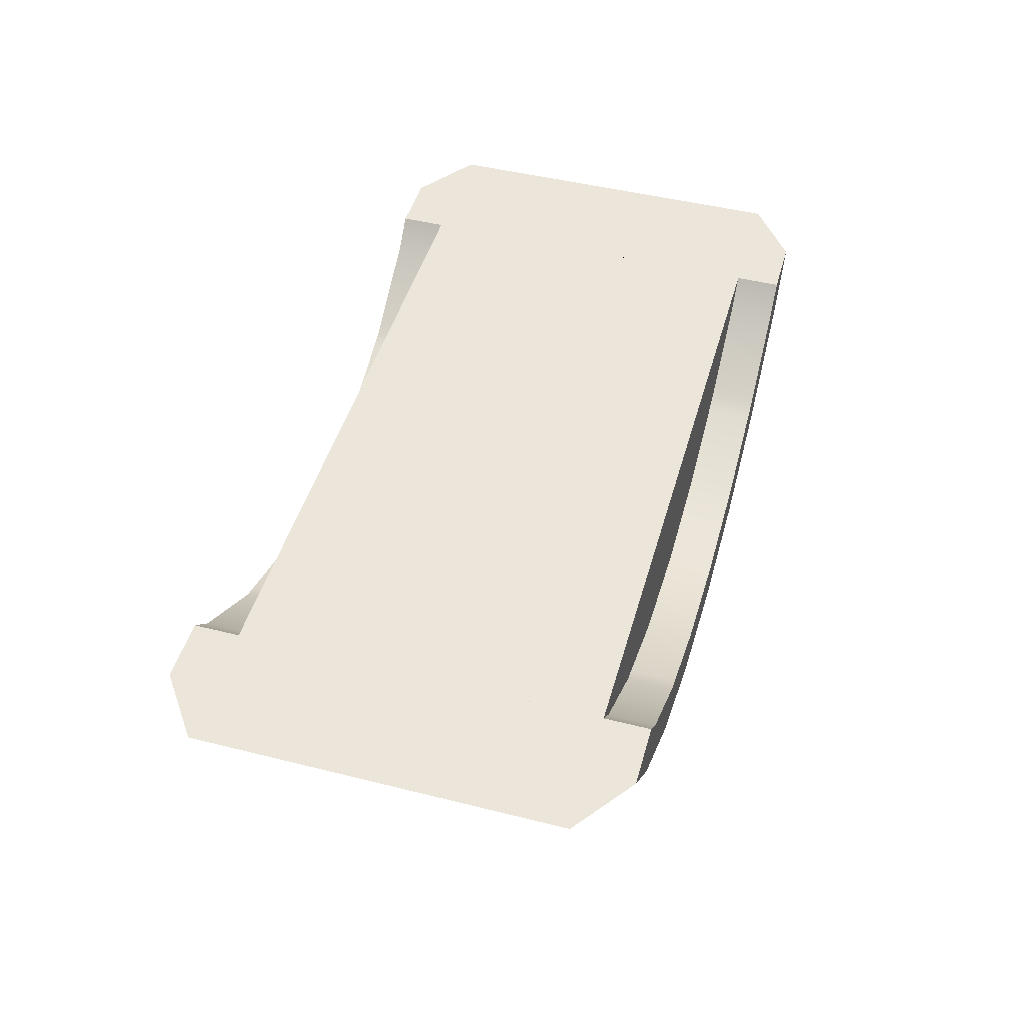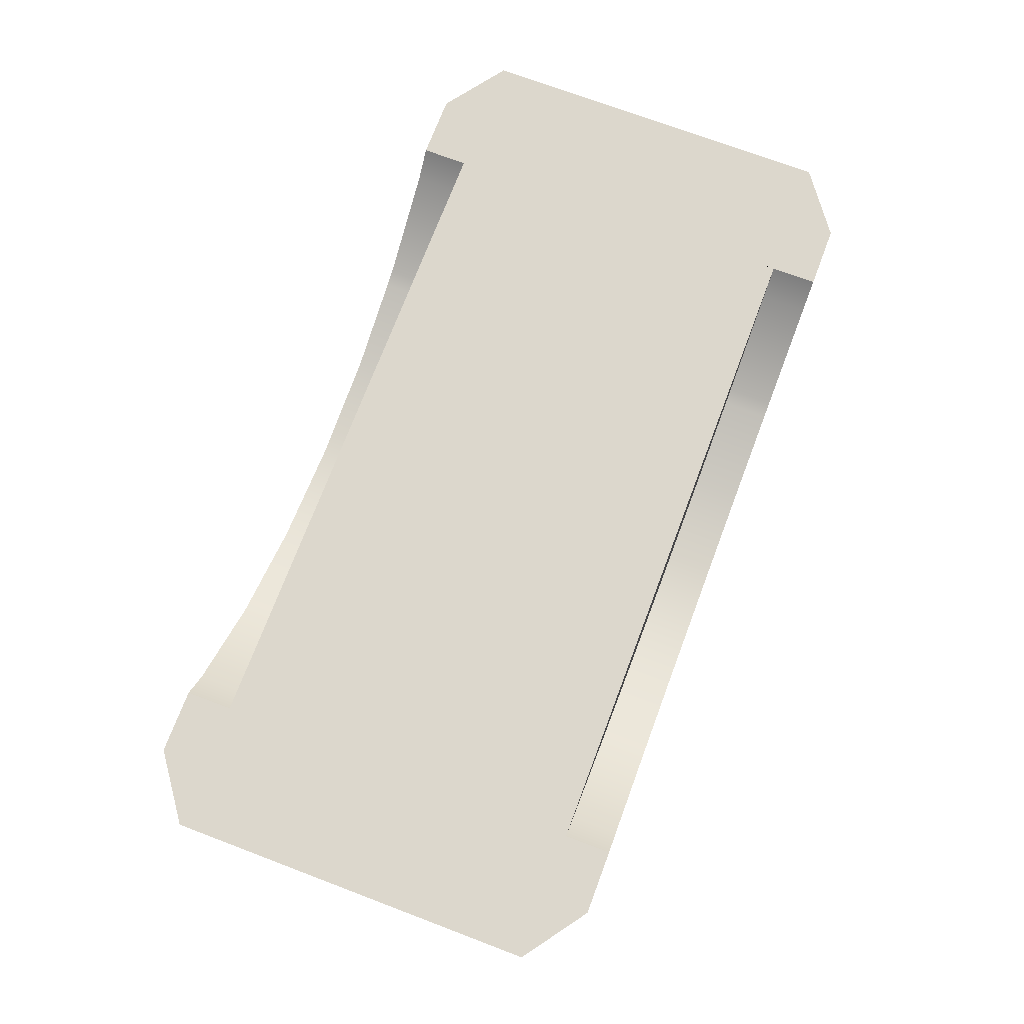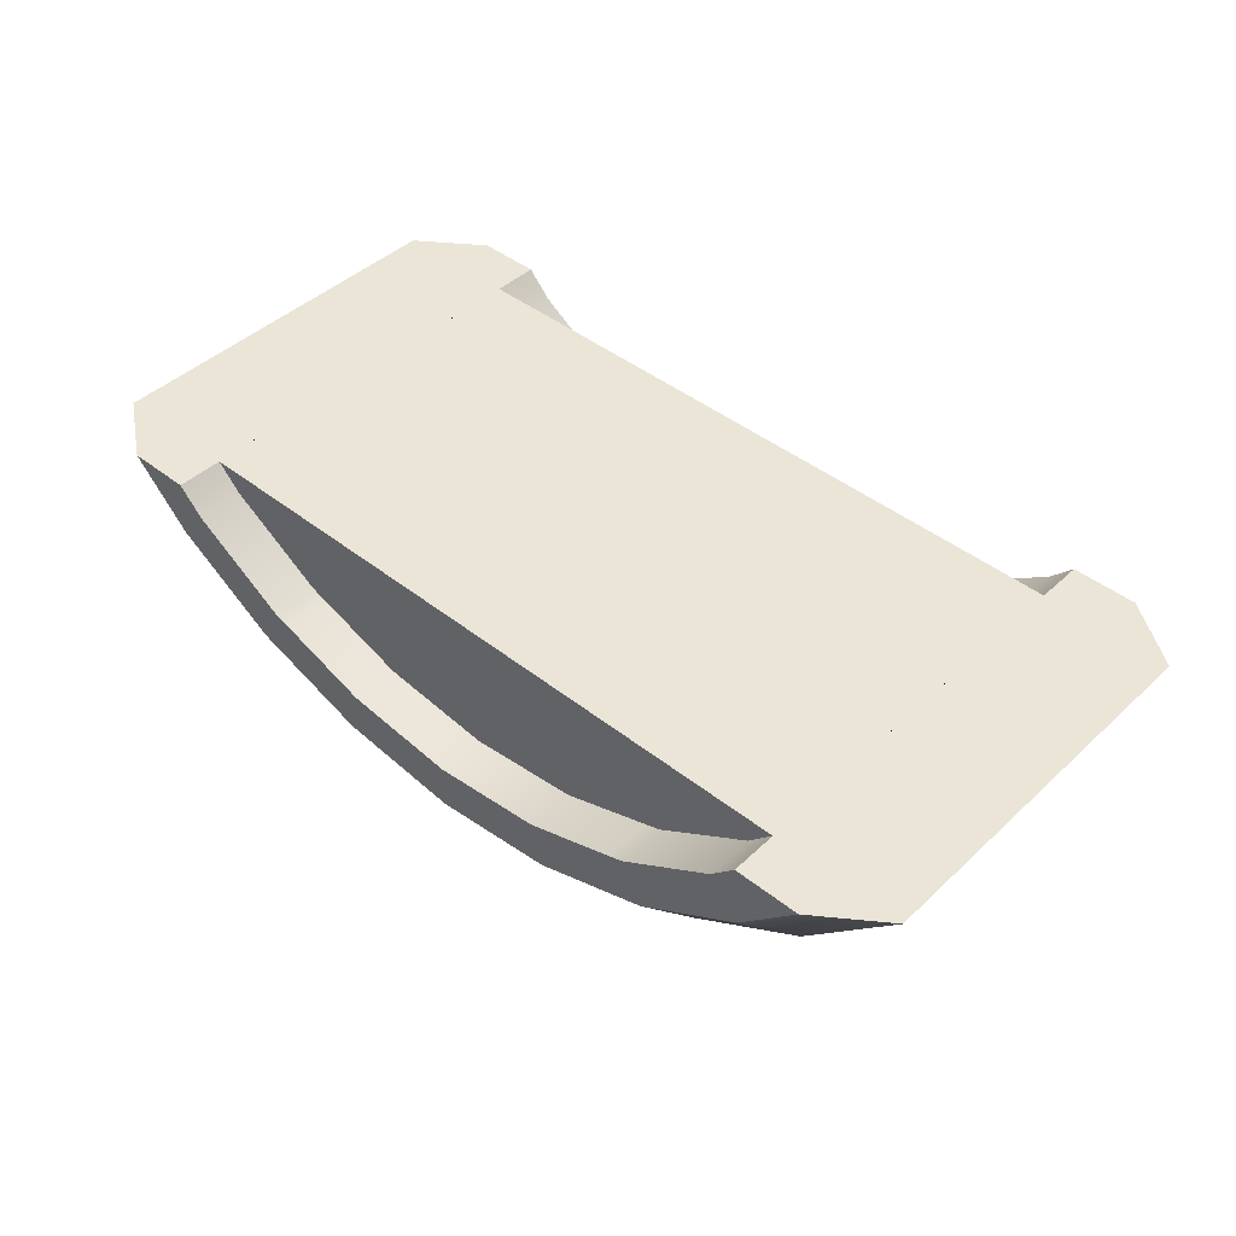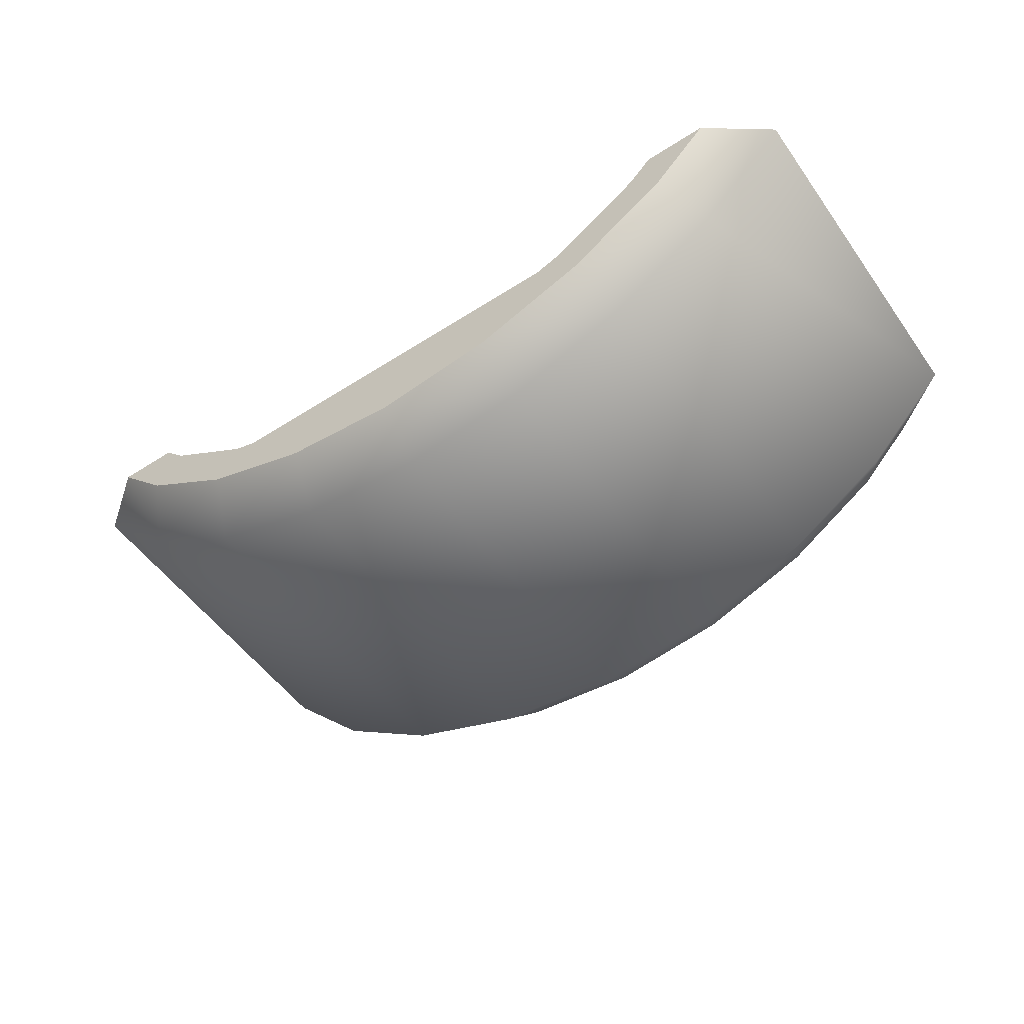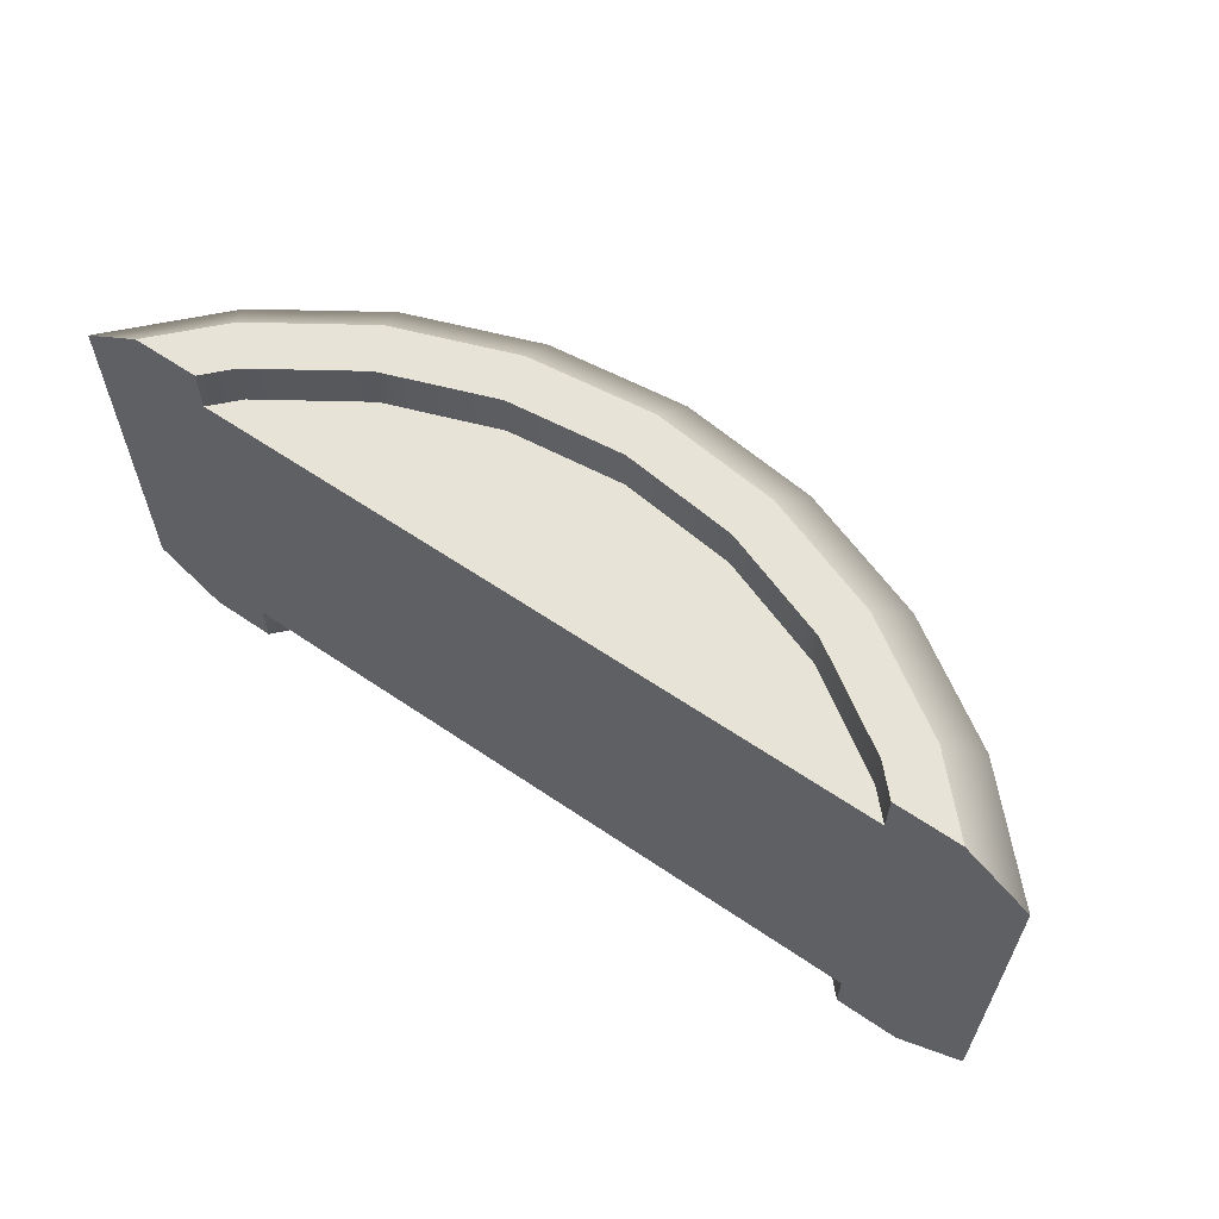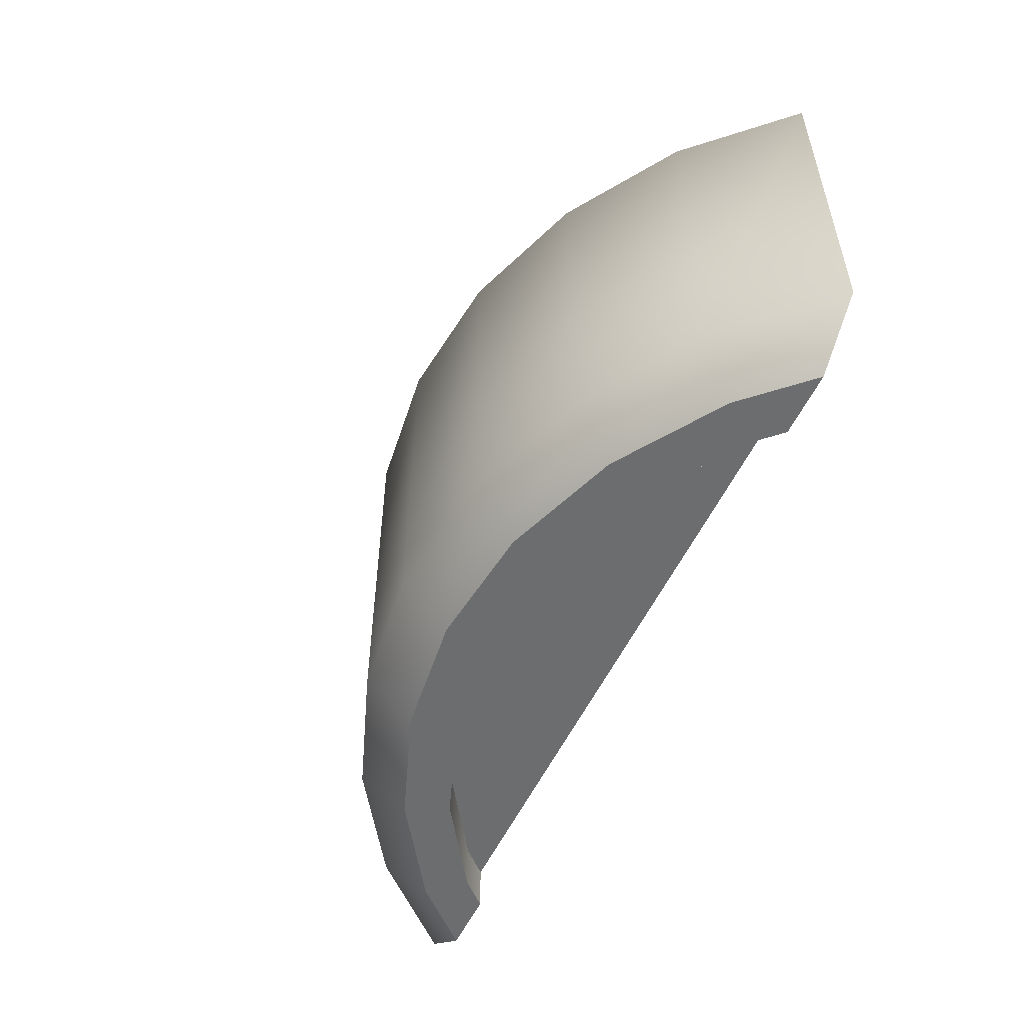
<metadata>
{"format":"obj","ext":"obj","renderer":"f3d","projection":"perspective","resolution":1024,"background":"white","views":[{"elev":47.3,"azim":-74.2,"up":"+Z"},{"elev":72.8,"azim":-69.3,"up":"+Z"},{"elev":44.3,"azim":-137.4,"up":"+Z"},{"elev":-52.6,"azim":34.6,"up":"+Z"},{"elev":62.0,"azim":34.6,"up":"+Y"},{"elev":-53.9,"azim":-114.6,"up":"+Y"}]}
</metadata>
<code>
o block-snow-curve-low
v -0.7242 0.4 -0
v -0.7242 0.5 -0
v -0.6719 0.4 -0.0551
v -0.6719 0.5 -0.0551
v -0.469 0.5 -0.1879
v -0.469 0.4 -0.1879
v 0 -0.4 -0.2986
v 0 -0.5 -0.2986
v -0.2409 -0.4 -0.2706
v -0.2409 -0.5 -0.2706
v -0.4357 -0.4 -0.2
v -0.4357 -0.5 -0.2
v -0.469 -0.4 -0.1879
v -0.469 -0.5 -0.1879
v -0.2409 0.5 -0.2706
v -0.2409 0.4 -0.2706
v -0.4357 0.5 -0.2
v -0.4357 0.4 -0.2
v -0.6719 -0.5 -0.0551
v -0.7242 -0.5 -0
v -0.6719 -0.4 -0.0551
v -0.7242 -0.4 -0
v 0.8621 0.5 -0
v 0.7242 0.5 -0
v 0.7364 0.5 -0.1324
v 0.6719 0.5 -0.0551
v 0.469 0.5 -0.1879
v 0.514 0.5 -0.278
v 0.4357 0.5 -0.2
v 0.2409 0.5 -0.2706
v 0 0.5 -0.2986
v 0.2641 0.5 -0.3686
v -0.2641 0.5 -0.3686
v 0 0.5 -0.3993
v -0.514 0.5 -0.278
v -0.7364 0.5 -0.1324
v -0.8621 0.5 -0
v 0.2409 -0.4 -0.2706
v 0.2409 -0.5 -0.2706
v 0.469 -0.4 -0.1879
v 0.469 -0.5 -0.1879
v 0.4357 -0.4 -0.2
v 0.4357 -0.5 -0.2
v 0.6719 -0.4 -0.0551
v 0.6719 -0.5 -0.0551
v 0.7242 -0.5 -0
v 0.7242 -0.4 -0
v 0.469 0.4 -0.1879
v 0.4357 0.4 -0.2
v 0.2409 0.4 -0.2706
v 0.6719 0.4 -0.0551
v 0.7242 0.4 -0
v 0 0.4 -0.2986
v 0.8009 -0.4 -0.2097
v 0.8009 0.4 -0.2097
v 0.559 -0.4 -0.368
v 0.559 0.4 -0.368
v 0.2872 -0.4 -0.4666
v 0.2872 0.4 -0.4666
v 0 -0.4 -0.5
v 0 0.4 -0.5
v 1 -0.4 0
v 1 0.4 -0
v -1 -0.4 -0
v -0.8009 -0.4 -0.2097
v -1 0.4 -0
v -0.8009 0.4 -0.2097
v -0.8621 -0.5 -0
v -0.7364 -0.5 -0.1324
v -0.514 -0.5 -0.278
v -0.2641 -0.5 -0.3686
v 0.2641 -0.5 -0.3686
v 0 -0.5 -0.3993
v 0.514 -0.5 -0.278
v 0.7364 -0.5 -0.1324
v 0.8621 -0.5 -0
v -0.2872 -0.4 -0.4666
v -0.2872 0.4 -0.4666
v -0.559 -0.4 -0.368
v -0.559 0.4 -0.368
v 0.7242 0.4 0
v -0.7242 0.4 -0
v 0 0.4 -0.2986
v 0.7242 -0.4 0
v -0.7242 -0.4 -0
f 3 2 1
f 2 3 4
f 4 6 5
f 6 4 3
f 9 8 7
f 8 9 10
f 11 10 9
f 10 11 12
f 12 11 13
f 12 13 14
f 17 16 15
f 16 17 18
f 18 17 5
f 18 5 6
f 21 20 19
f 20 21 22
f 25 24 23
f 24 25 26
f 26 25 27
f 27 25 28
f 27 28 29
f 29 28 30
f 30 28 31
f 31 28 32
f 33 31 32
f 33 32 34
f 35 31 33
f 35 15 31
f 35 17 15
f 35 5 17
f 36 5 35
f 36 4 5
f 36 2 4
f 2 36 37
f 21 14 13
f 14 21 19
f 7 39 38
f 39 7 8
f 42 41 40
f 41 42 43
f 43 42 38
f 43 38 39
f 40 45 44
f 45 40 41
f 47 45 46
f 45 47 44
f 29 48 27
f 48 29 49
f 49 29 30
f 49 30 50
f 27 51 26
f 51 27 48
f 24 51 52
f 51 24 26
f 31 50 30
f 50 31 53
f 15 53 31
f 53 15 16
f 56 55 54
f 55 56 57
f 60 59 58
f 59 60 61
f 58 57 56
f 57 58 59
f 54 63 62
f 63 54 55
f 66 65 64
f 65 66 67
f 69 20 68
f 20 69 19
f 19 69 14
f 14 69 70
f 14 70 12
f 12 70 10
f 10 70 8
f 8 70 71
f 72 8 71
f 72 71 73
f 74 8 72
f 74 39 8
f 74 43 39
f 74 41 43
f 75 41 74
f 75 45 41
f 76 45 75
f 45 76 46
f 79 78 77
f 78 79 80
f 65 80 79
f 80 65 67
f 77 61 60
f 61 77 78
f 55 23 63
f 23 55 25
f 55 28 25
f 28 55 57
f 57 32 28
f 32 57 59
f 59 34 32
f 34 59 61
f 79 71 70
f 71 79 77
f 36 66 37
f 66 36 67
f 34 78 33
f 78 34 61
f 73 58 72
f 58 73 60
f 76 54 62
f 54 76 75
f 65 70 69
f 70 65 79
f 33 80 35
f 80 33 78
f 35 67 36
f 67 35 80
f 74 54 75
f 54 74 56
f 72 56 74
f 56 72 58
f 77 73 71
f 73 77 60
f 65 68 64
f 68 65 69
f 37 1 2
f 1 37 68
f 68 37 64
f 64 37 66
f 20 1 68
f 22 1 20
f 47 1 22
f 1 47 52
f 46 52 47
f 46 24 52
f 76 24 46
f 76 23 24
f 62 23 76
f 23 62 63
f 51 82 81
f 82 51 3
f 3 51 48
f 3 48 6
f 6 48 49
f 6 49 18
f 18 49 50
f 18 50 16
f 16 50 83
f 85 44 84
f 44 85 21
f 44 21 13
f 44 13 40
f 40 13 11
f 40 11 42
f 42 11 9
f 42 9 38
f 38 9 7
f 3 2 1
f 2 3 4
f 4 6 5
f 6 4 3
f 9 8 7
f 8 9 10
f 11 10 9
f 10 11 12
f 12 11 13
f 12 13 14
f 17 16 15
f 16 17 18
f 18 17 5
f 18 5 6
f 21 20 19
f 20 21 22
f 25 24 23
f 24 25 26
f 26 25 27
f 27 25 28
f 27 28 29
f 29 28 30
f 30 28 31
f 31 28 32
f 33 31 32
f 33 32 34
f 35 31 33
f 35 15 31
f 35 17 15
f 35 5 17
f 36 5 35
f 36 4 5
f 36 2 4
f 2 36 37
f 21 14 13
f 14 21 19
f 7 39 38
f 39 7 8
f 42 41 40
f 41 42 43
f 43 42 38
f 43 38 39
f 40 45 44
f 45 40 41
f 47 45 46
f 45 47 44
f 29 48 27
f 48 29 49
f 49 29 30
f 49 30 50
f 27 51 26
f 51 27 48
f 24 51 52
f 51 24 26
f 31 50 30
f 50 31 53
f 15 53 31
f 53 15 16
f 56 55 54
f 55 56 57
f 60 59 58
f 59 60 61
f 58 57 56
f 57 58 59
f 54 63 62
f 63 54 55
f 66 65 64
f 65 66 67
f 69 20 68
f 20 69 19
f 19 69 14
f 14 69 70
f 14 70 12
f 12 70 10
f 10 70 8
f 8 70 71
f 72 8 71
f 72 71 73
f 74 8 72
f 74 39 8
f 74 43 39
f 74 41 43
f 75 41 74
f 75 45 41
f 76 45 75
f 45 76 46
f 79 78 77
f 78 79 80
f 65 80 79
f 80 65 67
f 77 61 60
f 61 77 78
f 55 23 63
f 23 55 25
f 55 28 25
f 28 55 57
f 57 32 28
f 32 57 59
f 59 34 32
f 34 59 61
f 79 71 70
f 71 79 77
f 36 66 37
f 66 36 67
f 34 78 33
f 78 34 61
f 73 58 72
f 58 73 60
f 76 54 62
f 54 76 75
f 65 70 69
f 70 65 79
f 33 80 35
f 80 33 78
f 35 67 36
f 67 35 80
f 74 54 75
f 54 74 56
f 72 56 74
f 56 72 58
f 77 73 71
f 73 77 60
f 65 68 64
f 68 65 69
f 37 1 2
f 1 37 68
f 68 37 64
f 64 37 66
f 20 1 68
f 22 1 20
f 47 1 22
f 1 47 52
f 46 52 47
f 46 24 52
f 76 24 46
f 76 23 24
f 62 23 76
f 23 62 63
f 51 82 81
f 82 51 3
f 3 51 48
f 3 48 6
f 6 48 49
f 6 49 18
f 18 49 50
f 18 50 16
f 16 50 83
f 85 44 84
f 44 85 21
f 44 21 13
f 44 13 40
f 40 13 11
f 40 11 42
f 42 11 9
f 42 9 38
f 38 9 7

</code>
